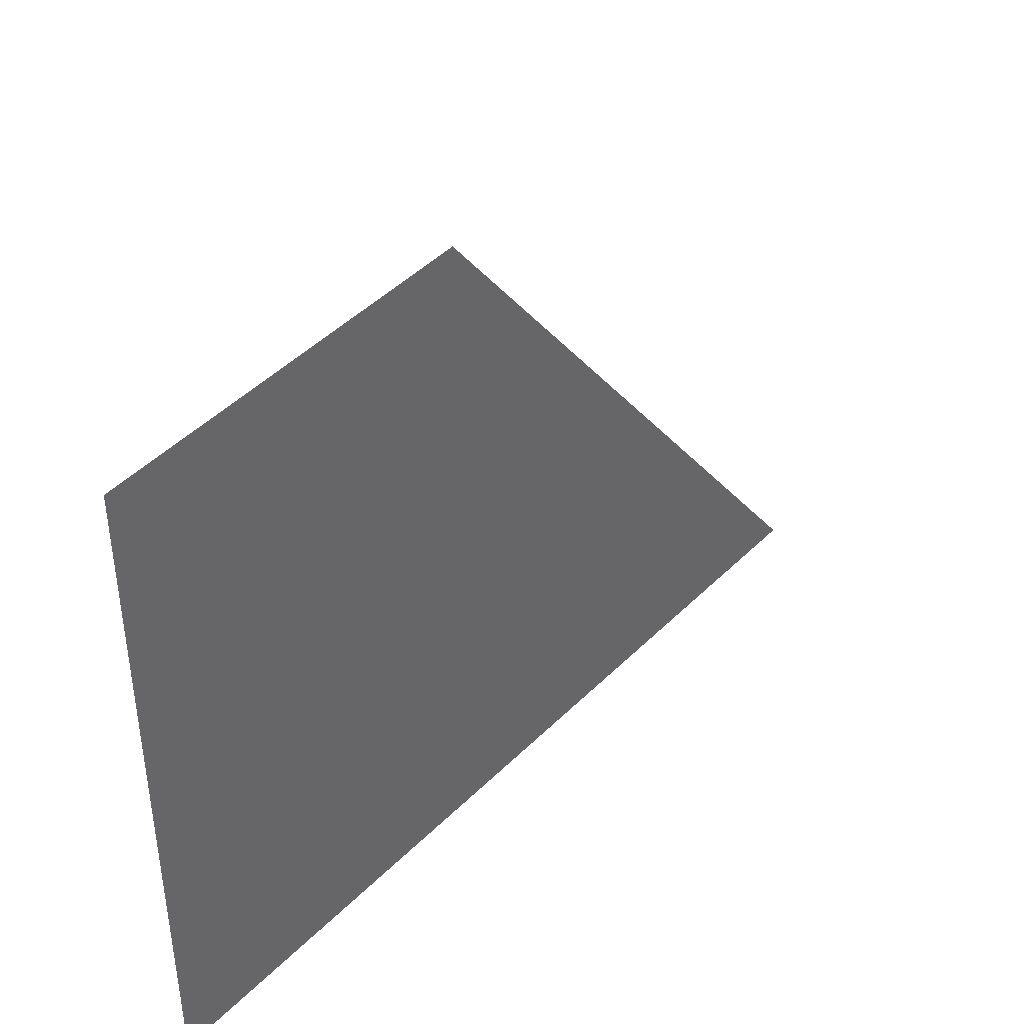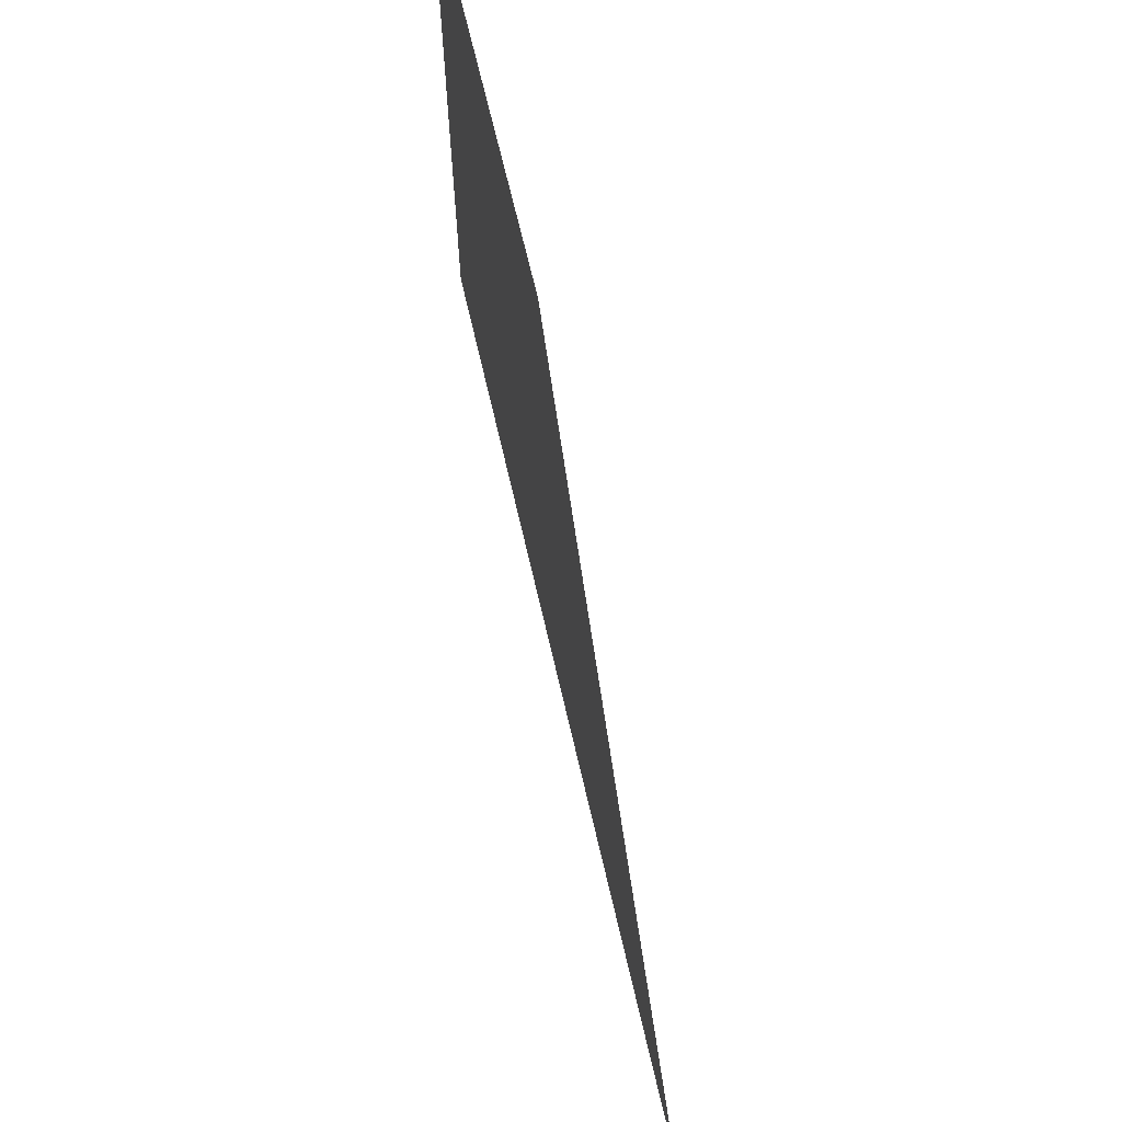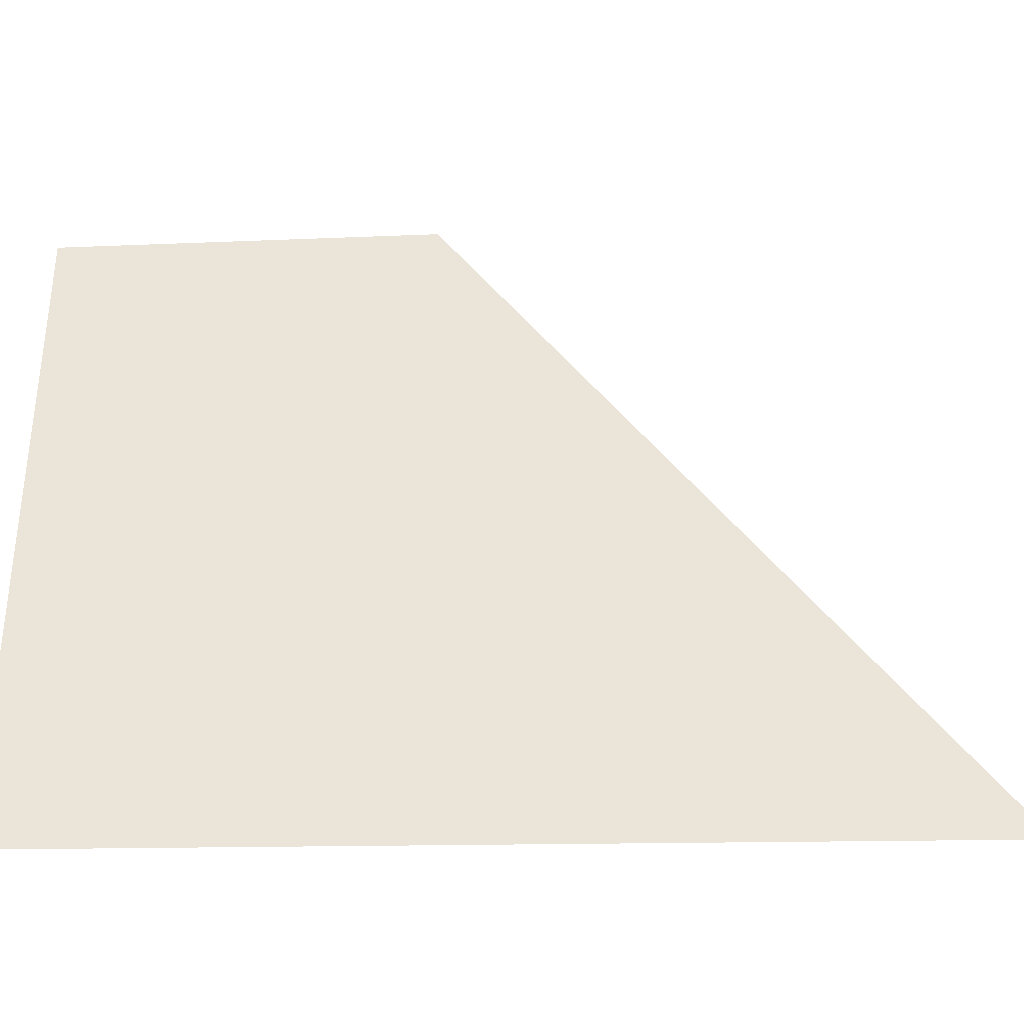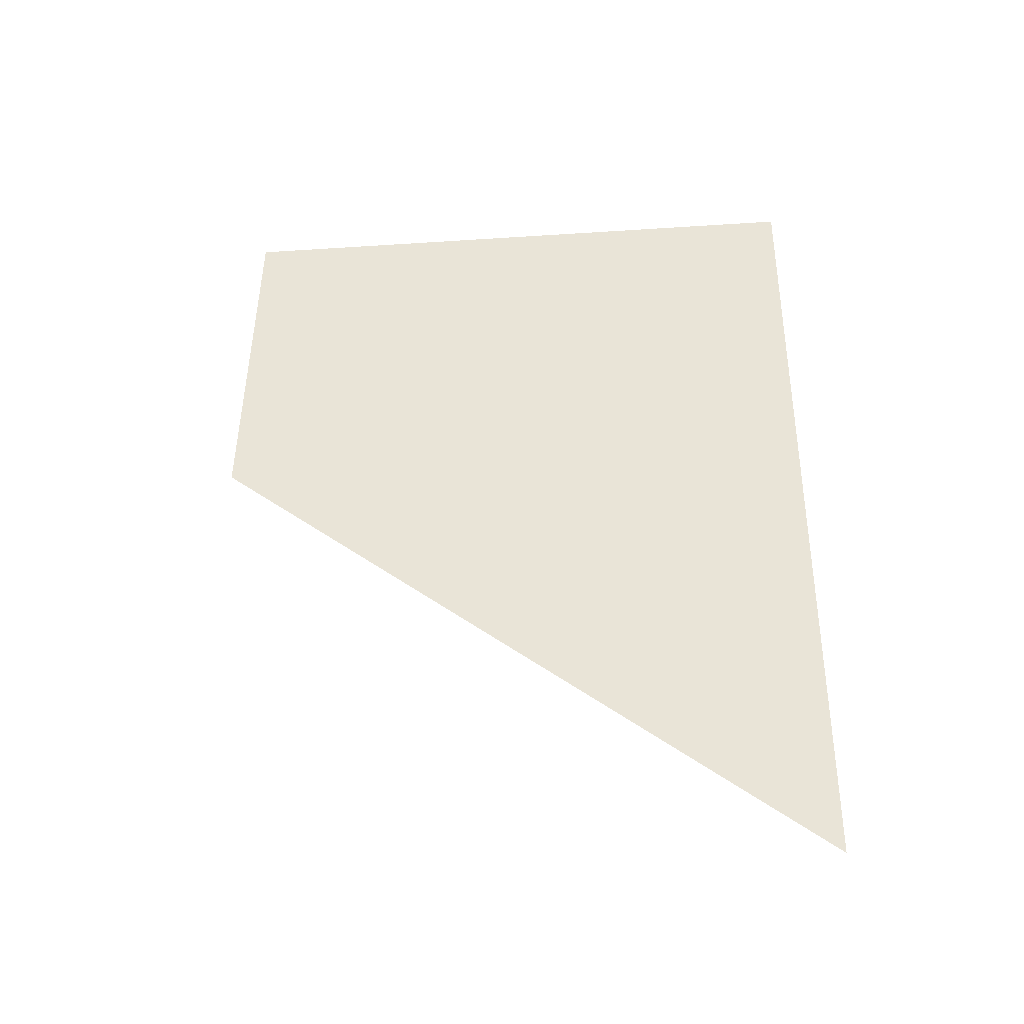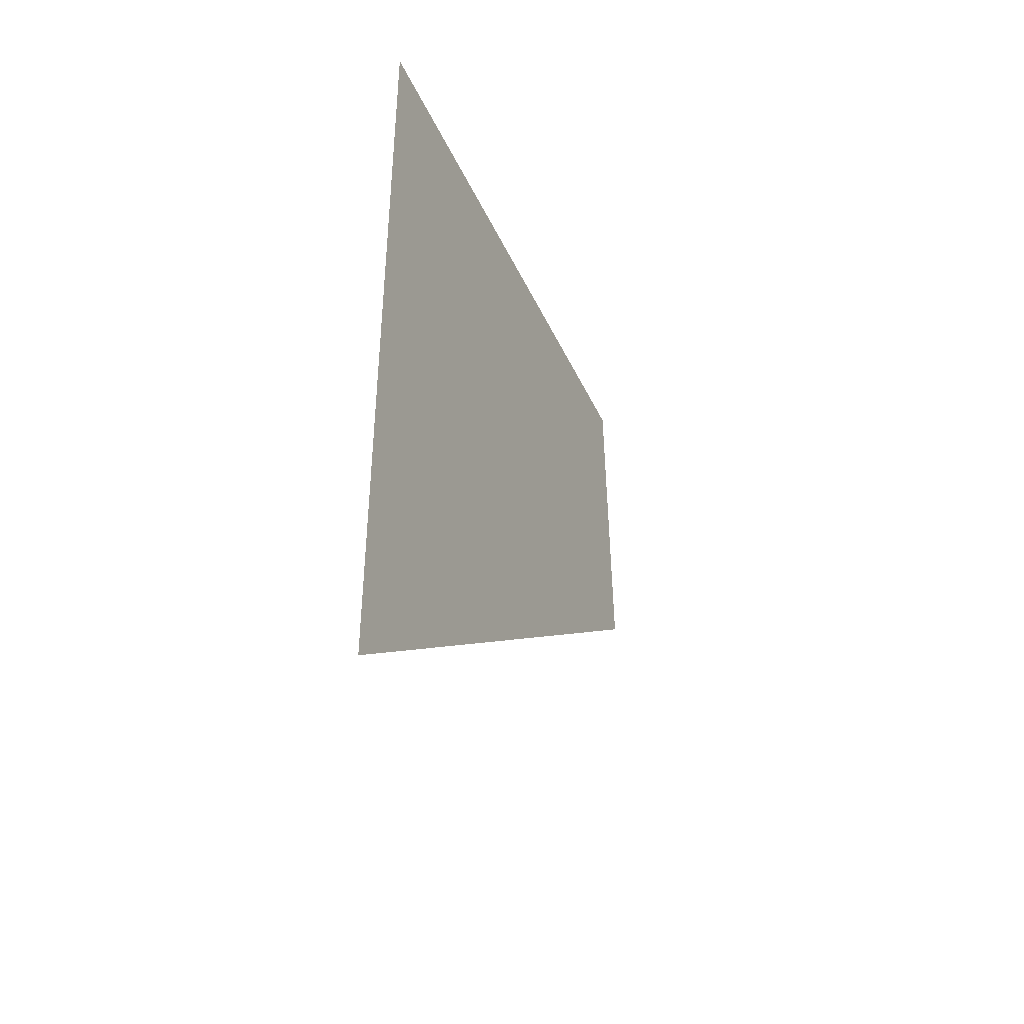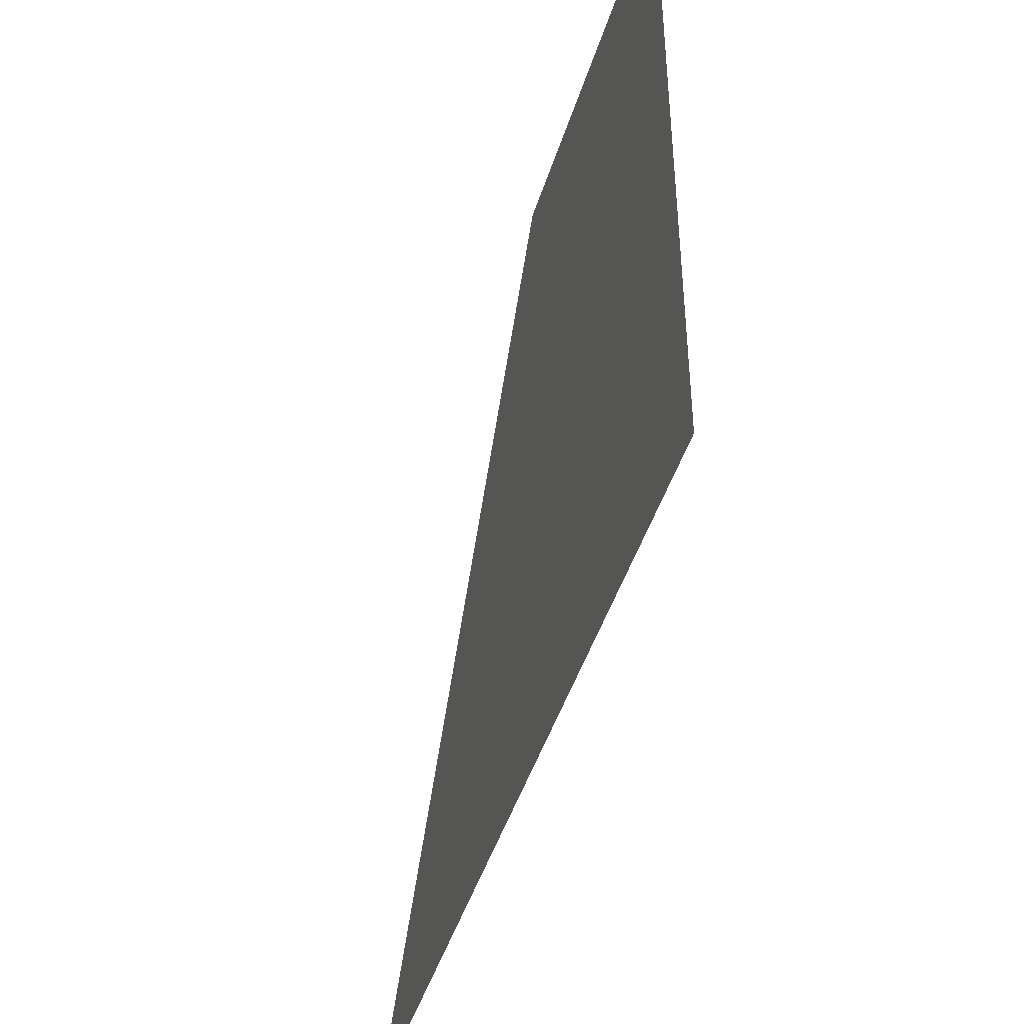
<metadata>
{"format":"obj","ext":"obj","renderer":"f3d","projection":"perspective","resolution":1024,"background":"white","views":[{"elev":41.9,"azim":40.2,"up":"+Y"},{"elev":68.5,"azim":167.0,"up":"+Y"},{"elev":-34.6,"azim":91.2,"up":"+Y"},{"elev":-37.4,"azim":-85.2,"up":"+Z"},{"elev":-42.4,"azim":23.6,"up":"+Z"},{"elev":-43.4,"azim":-16.0,"up":"+Y"}]}
</metadata>
<code>
v -0.2403 3.523 -1.143e-05
v -0.2403 3.01 -0.7
v -0.2403 3.01 -1.141e-05
v -0.2403 3.532 -0.2928
v -0.2403 3.523 -1.143e-05
v -0.2403 3.01 -0.7
v -0.2403 3.532 -0.2928
v -0.2403 3.01 -1.141e-05
g roof_porch_endL_11023_42
f 1 3 2
f 2 4 1
f 5 7 6
f 6 8 5

</code>
